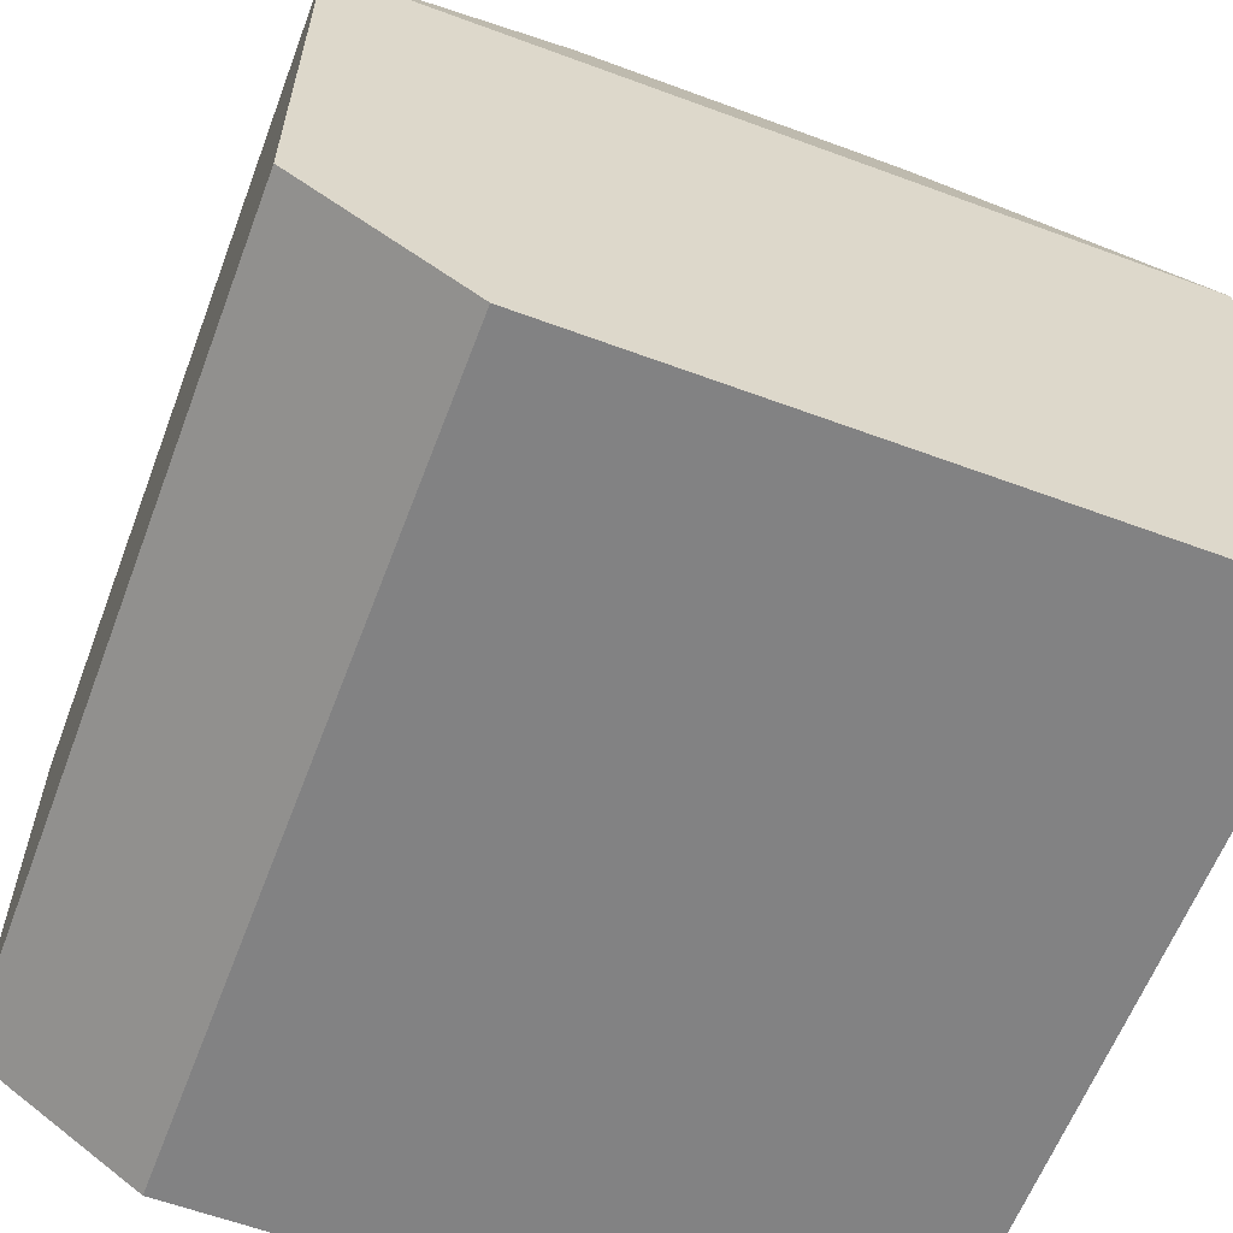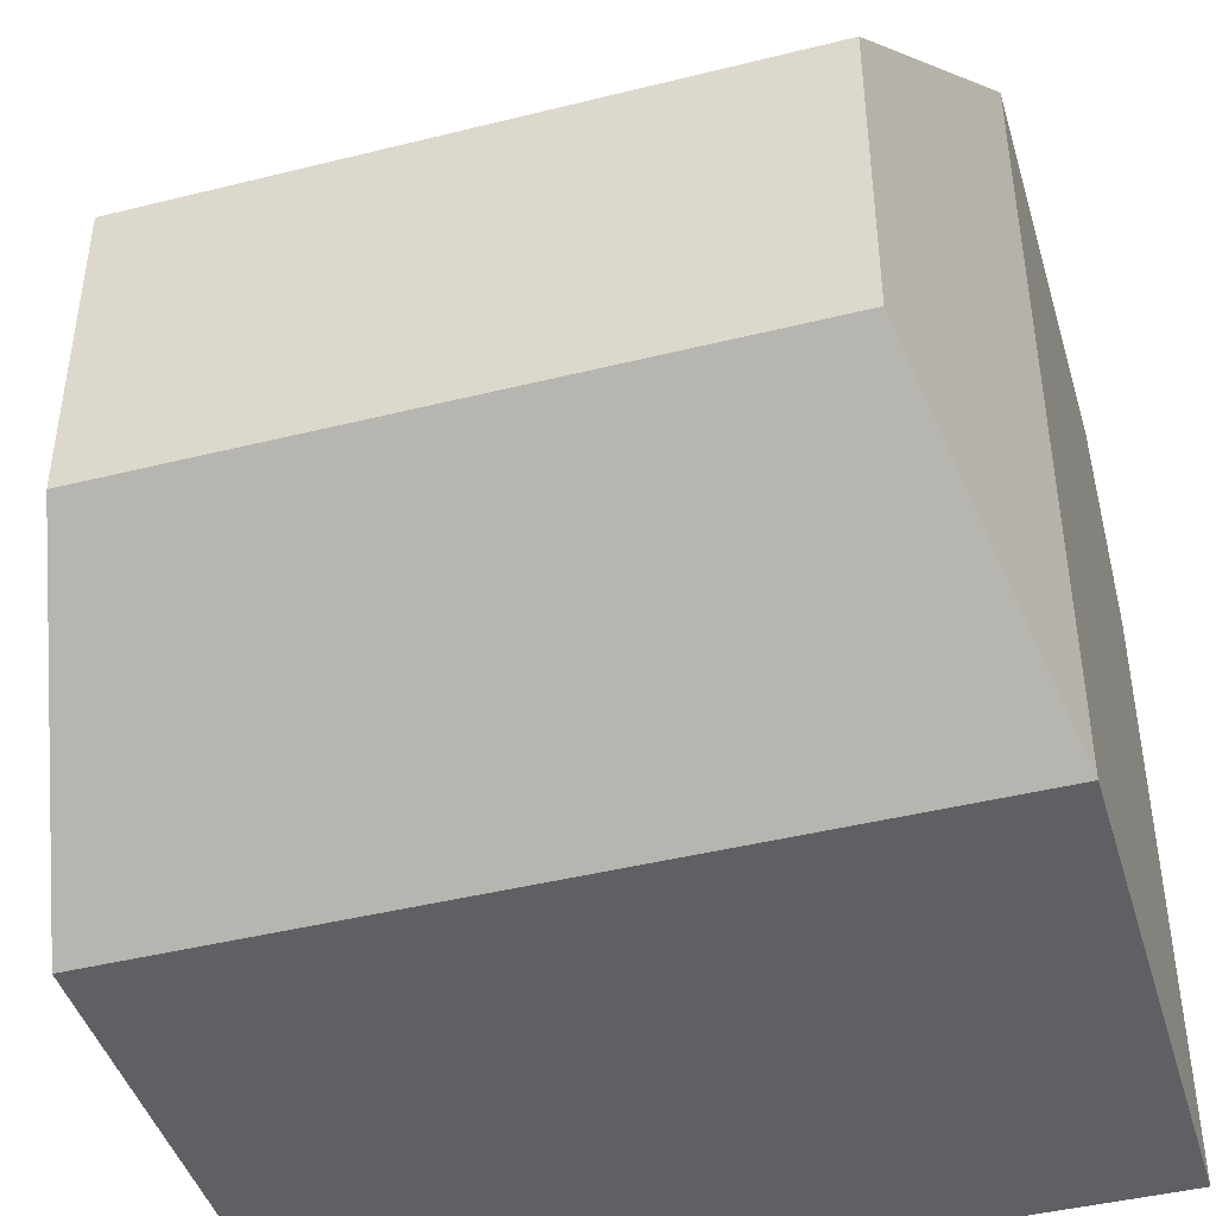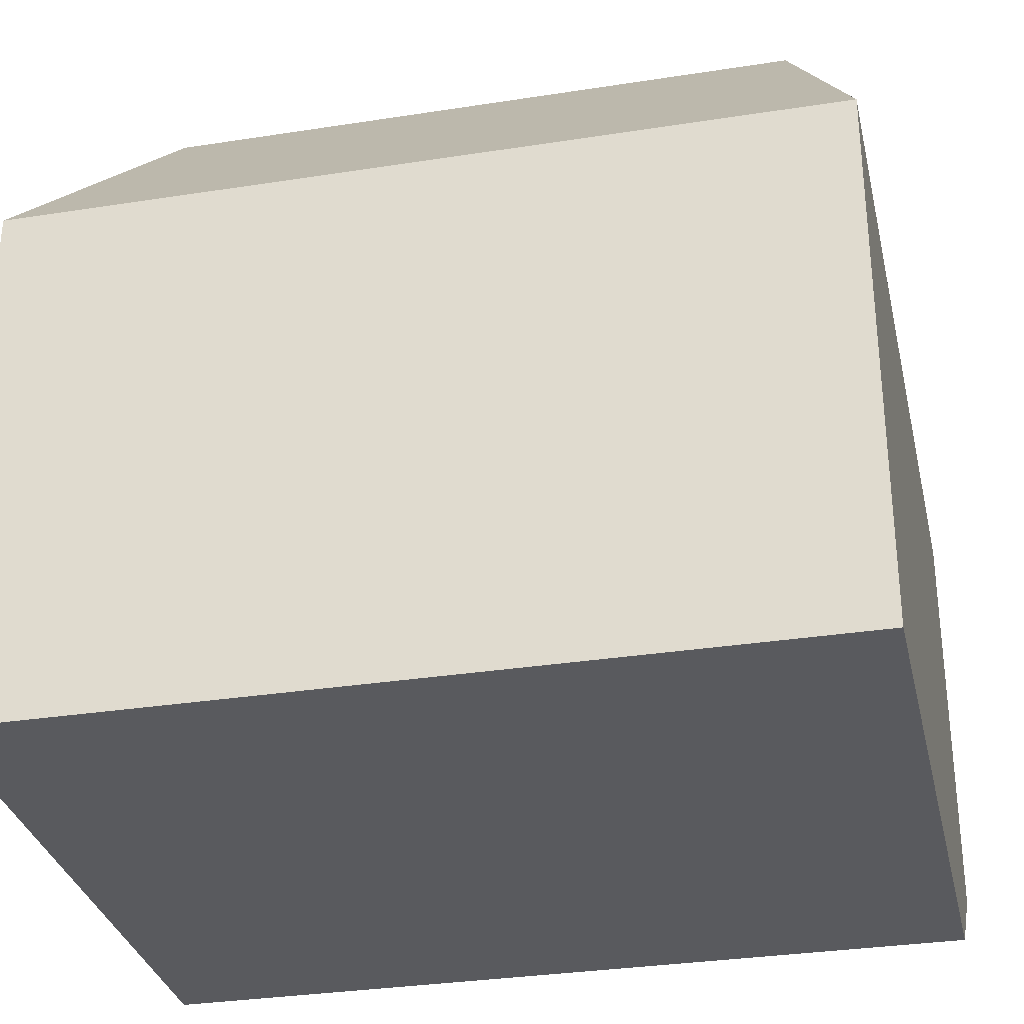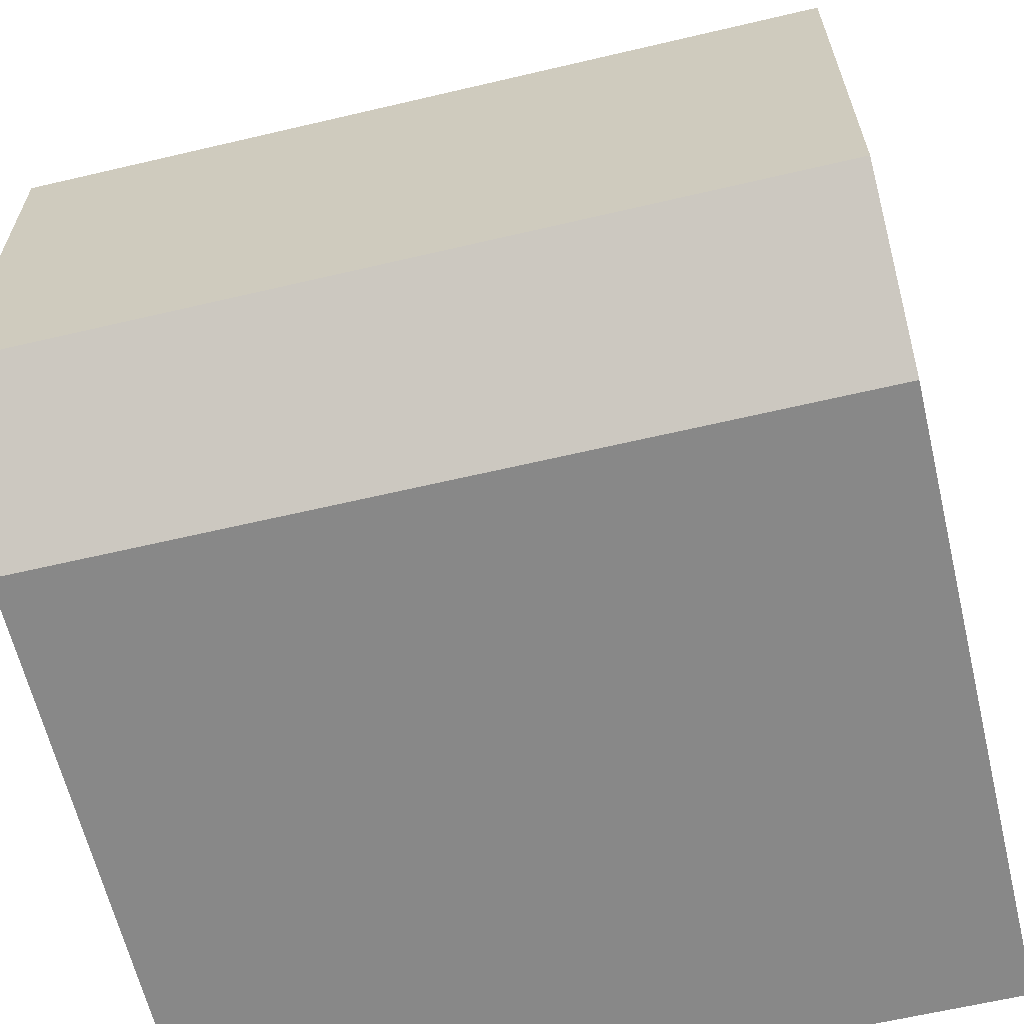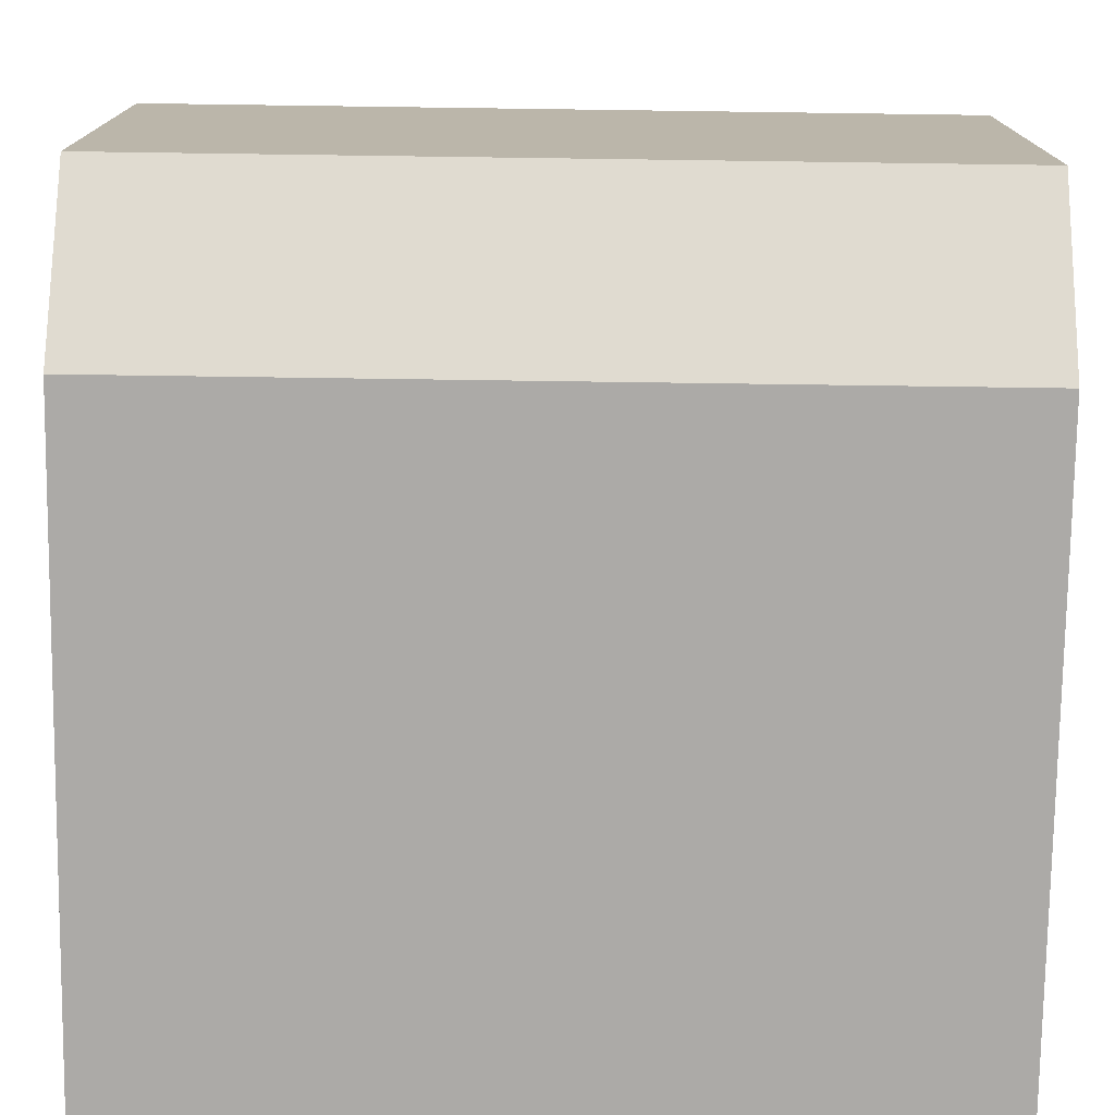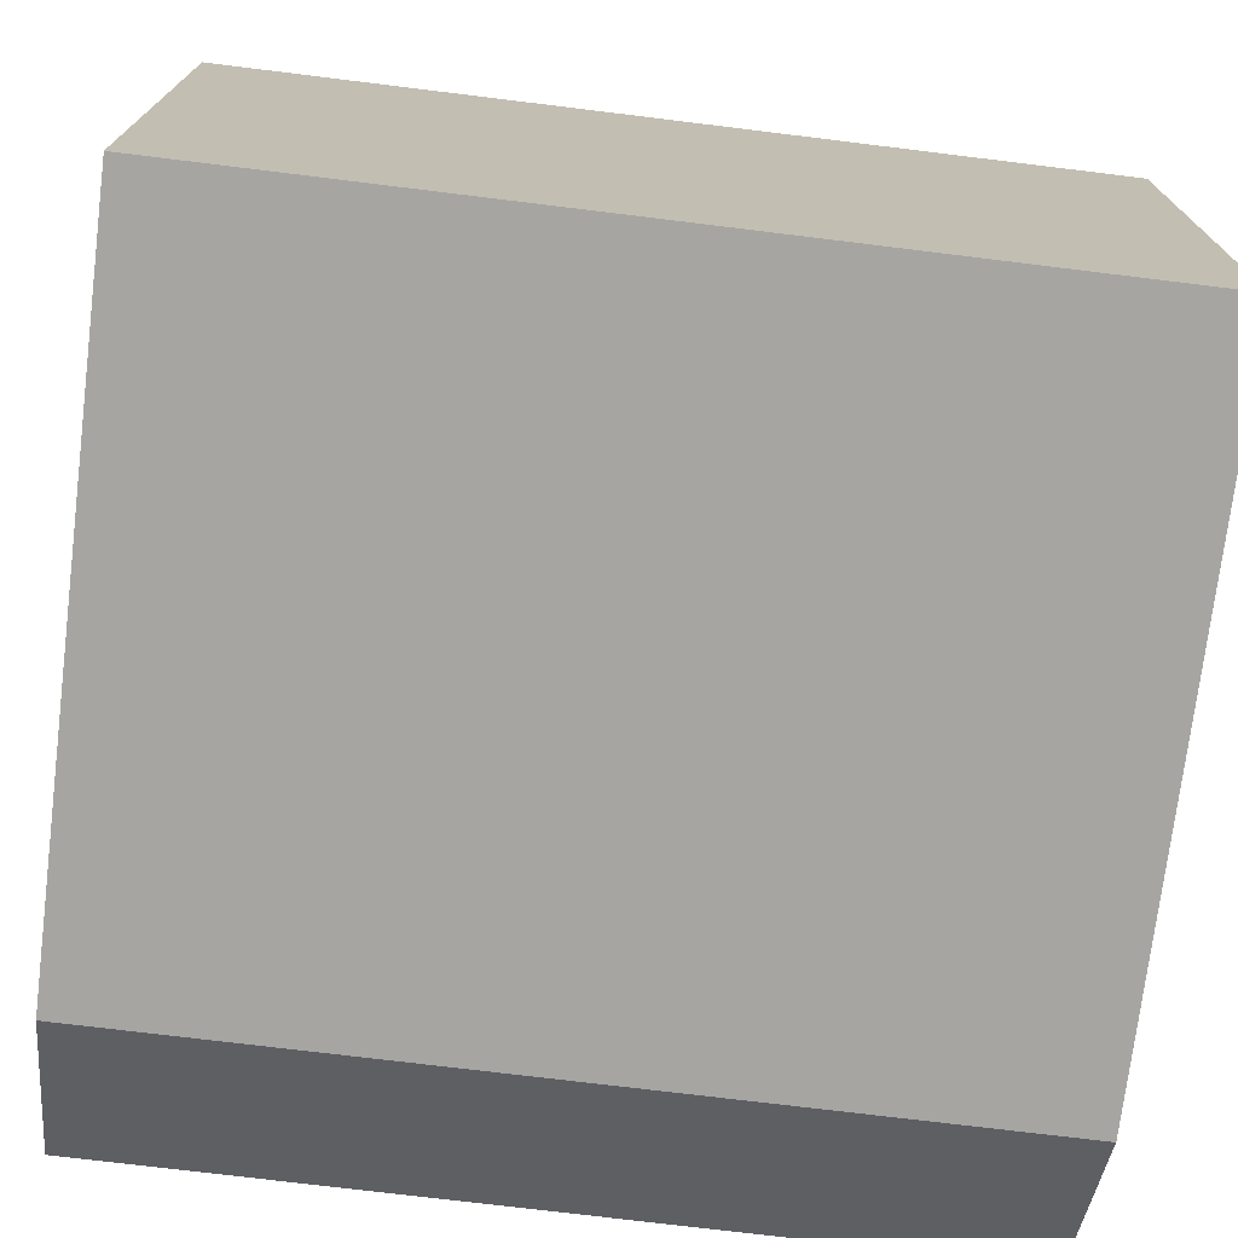
<metadata>
{"format":"obj","ext":"obj","renderer":"f3d","projection":"perspective","resolution":1024,"background":"white","views":[{"elev":-60.9,"azim":-110.7,"up":"+Z"},{"elev":-43.9,"azim":16.3,"up":"+Y"},{"elev":-31.7,"azim":12.5,"up":"+Z"},{"elev":-62.9,"azim":-166.6,"up":"+Z"},{"elev":-76.0,"azim":179.2,"up":"+Z"},{"elev":-73.8,"azim":-7.0,"up":"+Z"}]}
</metadata>
<code>
o Cube
v -1 -1 0.3333
v -1 -1 -1
v 1 -1 -1
v 1 -1 0.3333
v -1 1 0.3333
v -1 0.6 -1
v -1 1 -0.7333
v 1 1 0.3333
v -0.8 0.4 1
v -0.8 -0.4 1
v 0.8 0.4 1
v 0.8 -0.4 1
v 1 0.6 -1
v 1 1 -0.7333
f 2 4 1
f 4 10 1
f 12 9 10
f 8 9 11
f 8 11 12
f 2 3 4
f 1 10 5
f 10 9 5
f 4 12 10
f 12 11 9
f 8 5 9
f 12 4 8
f 14 5 8
f 13 7 14
f 2 13 3
f 14 8 4
f 6 1 7
f 14 7 5
f 13 6 7
f 2 6 13
f 4 3 13
f 13 14 4
f 2 1 6
f 1 5 7

</code>
